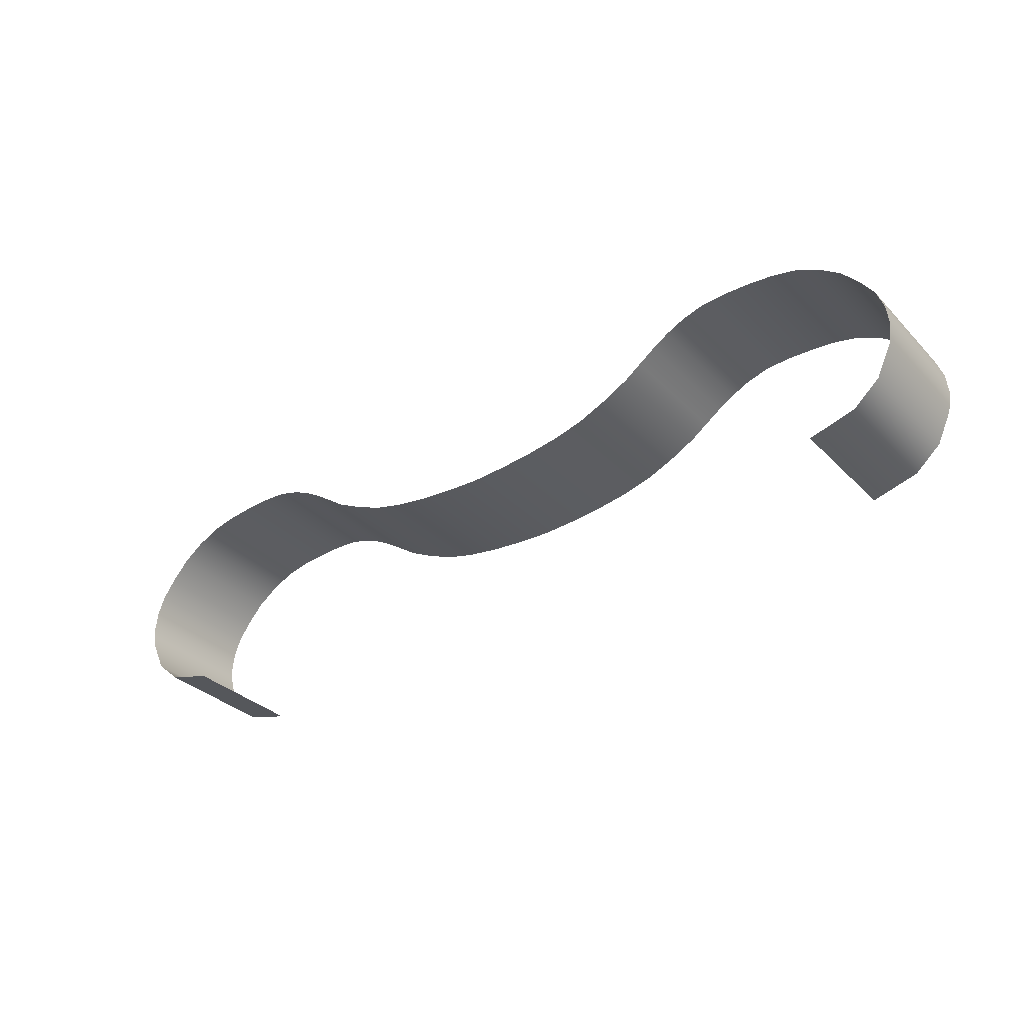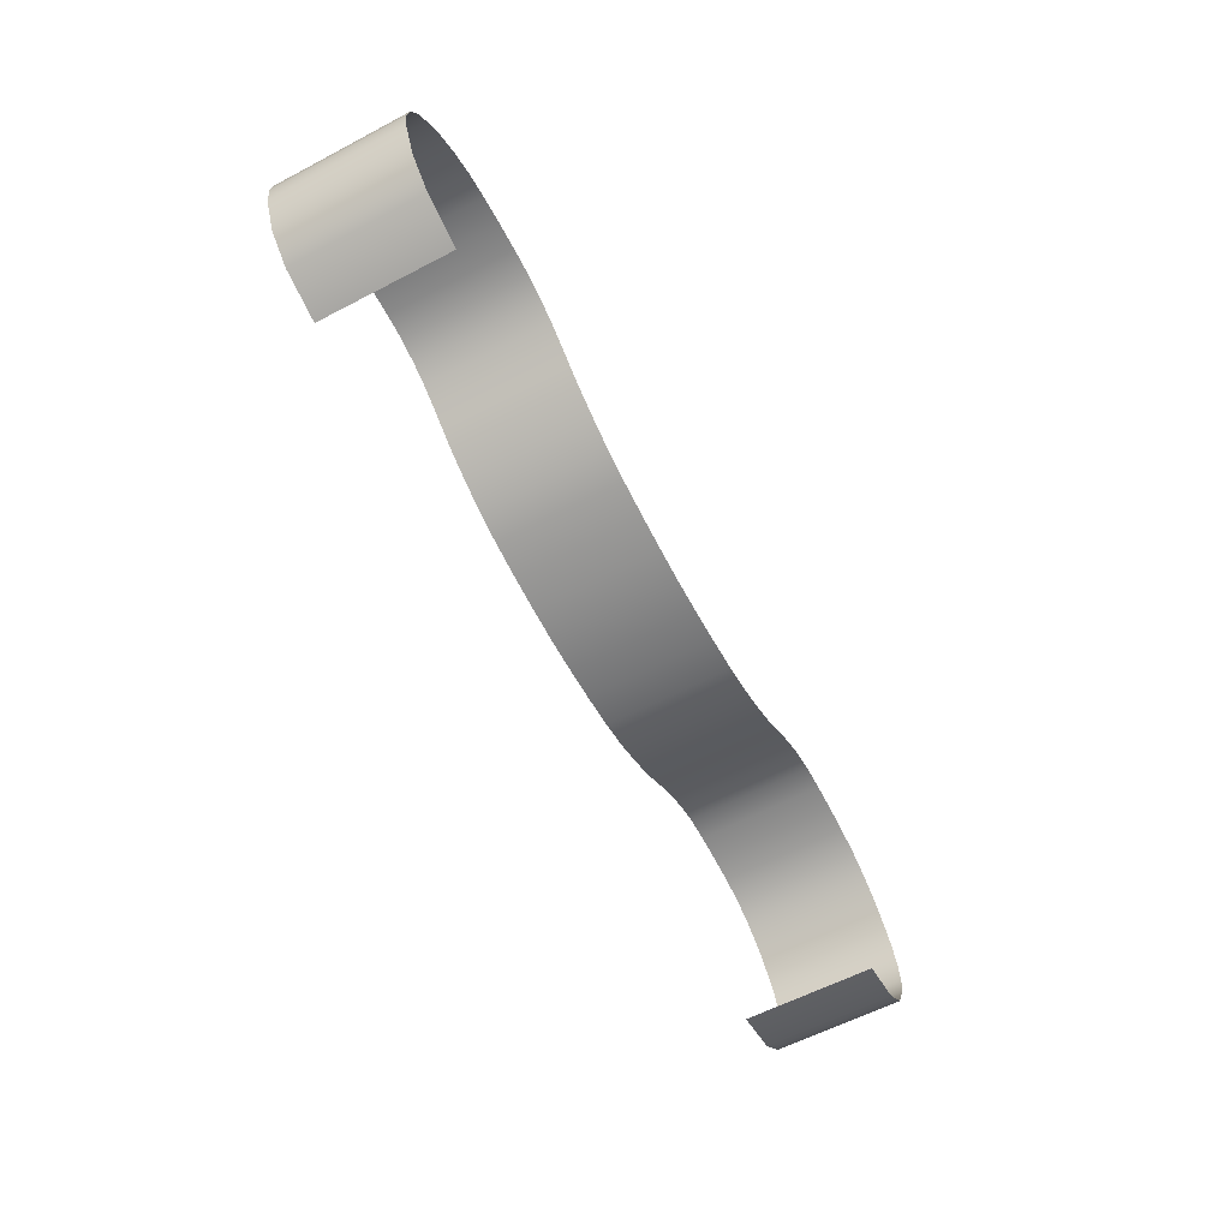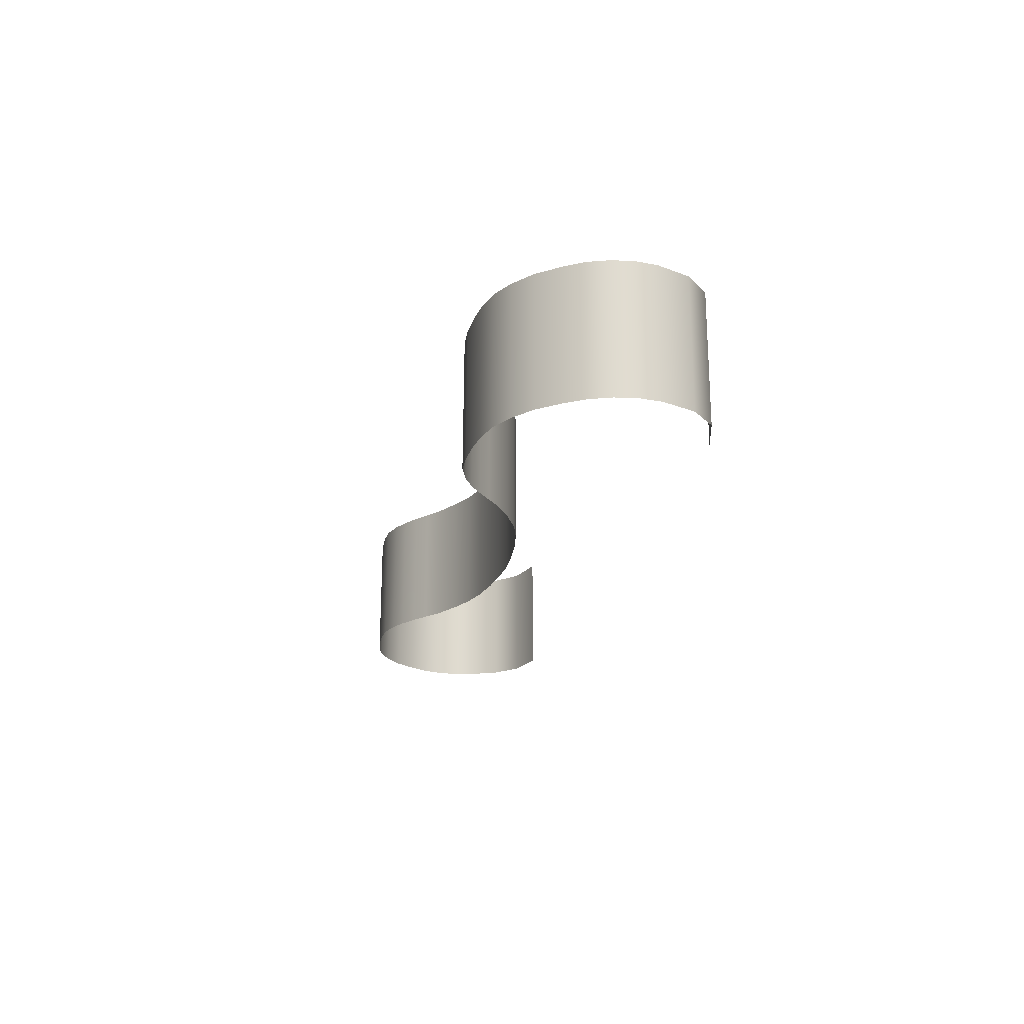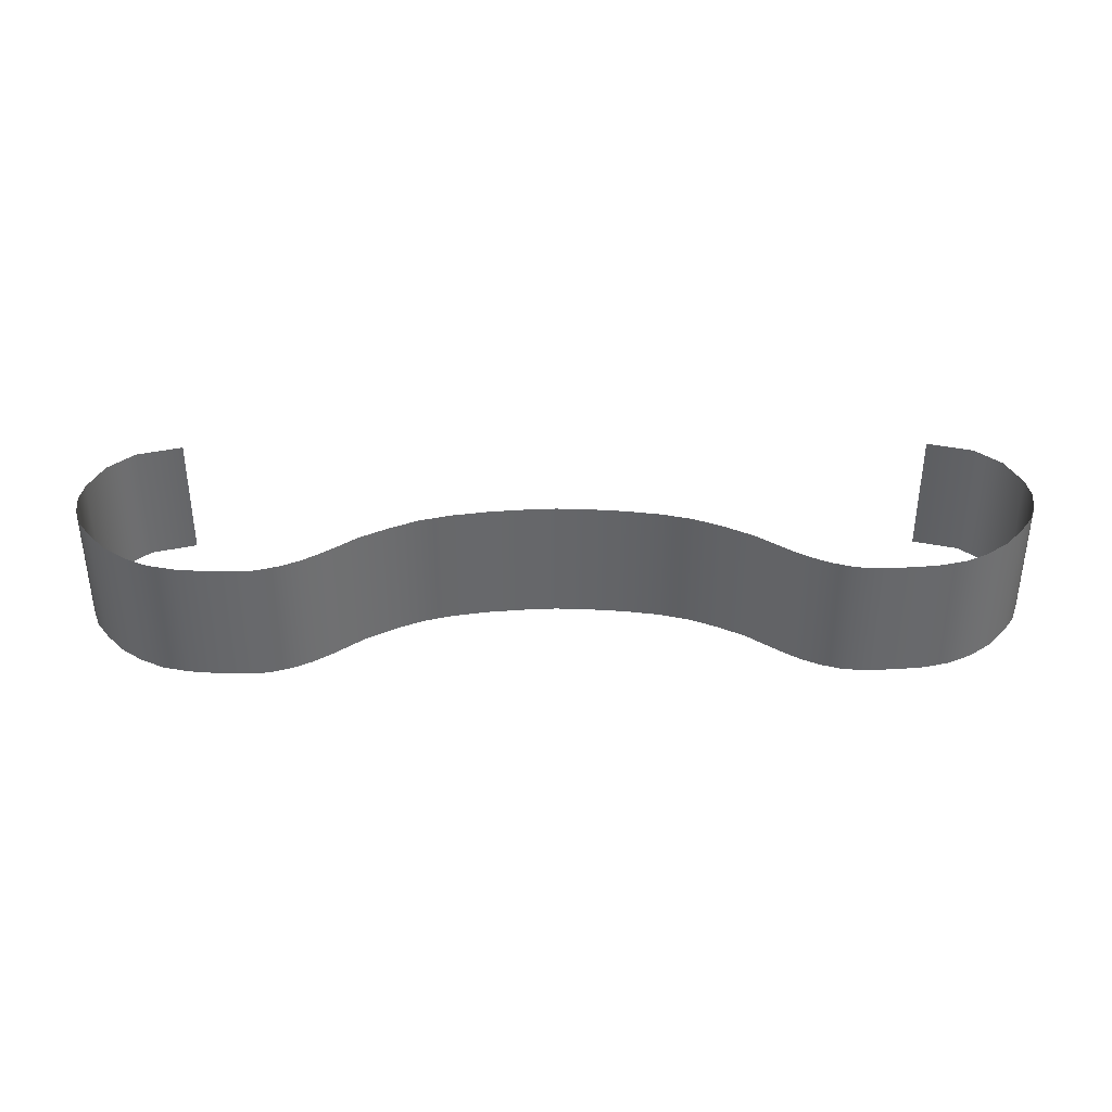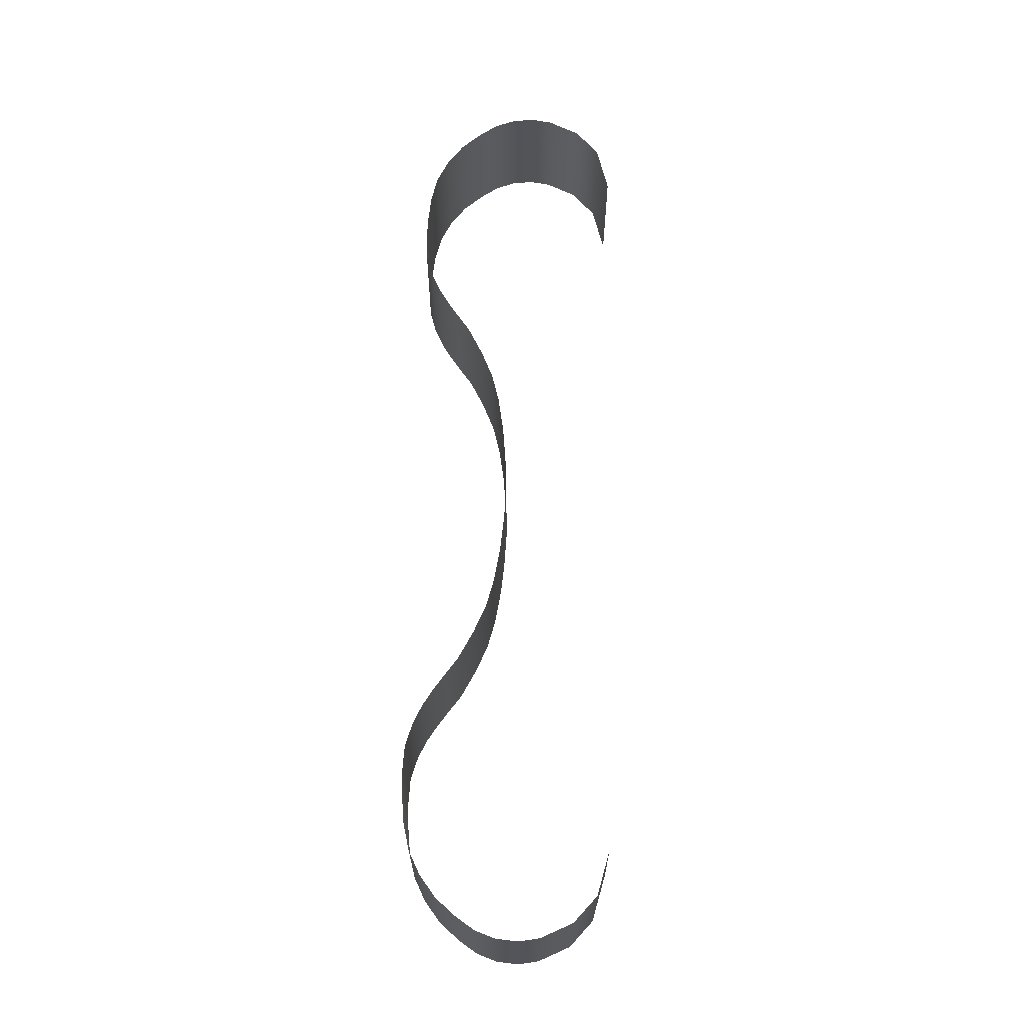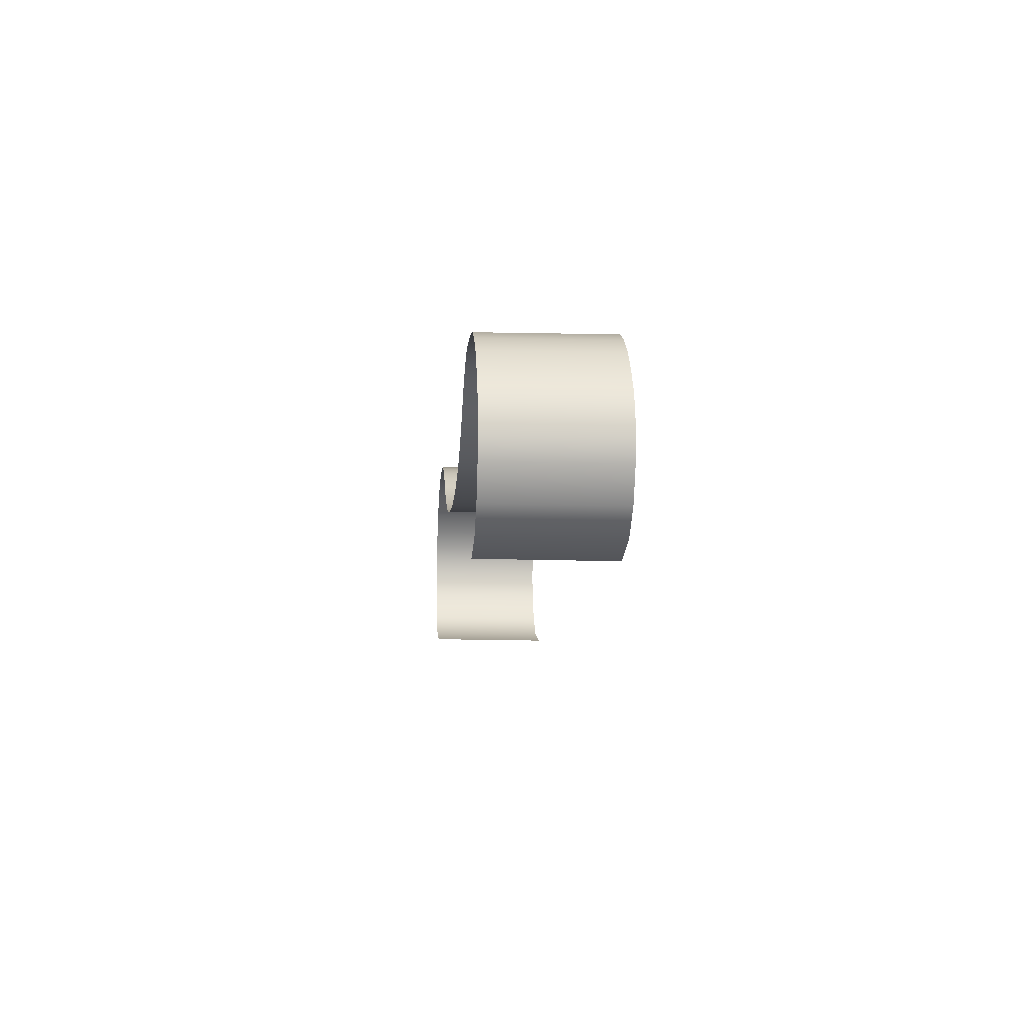
<metadata>
{"format":"obj","ext":"obj","renderer":"f3d","projection":"perspective","resolution":1024,"background":"white","views":[{"elev":-33.2,"azim":36.6,"up":"+Z"},{"elev":-62.7,"azim":-62.3,"up":"+Z"},{"elev":-19.5,"azim":78.9,"up":"+Y"},{"elev":38.1,"azim":-0.5,"up":"+Y"},{"elev":66.3,"azim":91.1,"up":"+Y"},{"elev":-9.2,"azim":-94.4,"up":"+Z"}]}
</metadata>
<code>
g default
v -46.44 15.27 -136.1
v -90.86 15.27 -126.9
v -129.3 15.27 -108.8
v -176.3 15.27 -78.9
v -319 15.27 -167.7
v -259.6 15.27 -213.5
v -306.1 15.27 -112.7
v -245.5 15.27 -75.87
v -290.9 15.27 -205
v -0 15.27 -139.3
v -319.8 15.27 -138.8
v -279.1 15.27 -87.76
v -209.8 15.27 -73.3
v -308.8 15.27 -189.4
v -152 15.27 -92.35
v -110.2 15.27 -118.8
v -70.89 15.27 -132.2
v -23.31 15.27 -138.2
v -192.4 15.27 -74.17
v -227.8 15.27 -74.04
v -263.1 15.27 -80.02
v -294 15.27 -98.81
v -314.7 15.27 -125.2
v -321.4 15.27 -153.3
v -163.7 15.27 -84.94
v -140.6 15.27 -100.5
v 46.44 15.27 -136.1
v 90.86 15.27 -126.9
v 129.3 15.27 -108.8
v 176.3 15.27 -78.9
v 319 15.27 -167.7
v 259.6 15.27 -213.5
v 306.1 15.27 -112.7
v 245.5 15.27 -75.87
v 290.9 15.27 -205
v 319.8 15.27 -138.8
v 279.1 15.27 -87.76
v 209.8 15.27 -73.3
v 308.8 15.27 -189.4
v 152 15.27 -92.35
v 110.2 15.27 -118.8
v 70.89 15.27 -132.2
v 23.31 15.27 -138.2
v 192.4 15.27 -74.17
v 227.8 15.27 -74.04
v 263.1 15.27 -80.02
v 294 15.27 -98.81
v 314.7 15.27 -125.2
v 321.4 15.27 -153.3
v 163.7 15.27 -84.94
v 140.6 15.27 -100.5
v -46.44 101.8 -136.1
v -70.89 101.8 -132.2
v -90.86 101.8 -126.9
v -110.2 101.8 -118.7
v -129.3 101.8 -108.8
v -140.6 101.8 -100.7
v -176.4 101.8 -79.52
v -192.5 101.8 -74.82
v -318.4 101.8 -167.5
v -308.2 101.8 -189.1
v -259.2 101.8 -212.9
v -305.8 101.8 -113
v -314.3 101.8 -125.3
v -245.4 101.8 -76.35
v -262.9 101.8 -80.43
v -290.4 101.8 -204.6
v -0 101.8 -139.3
v -23.31 101.8 -138.2
v -319.2 101.8 -138.9
v -320.7 101.8 -153.3
v -278.8 101.8 -88.12
v -293.7 101.8 -99.12
v -209.8 101.8 -73.88
v -227.7 101.8 -74.62
v -152 101.8 -92.67
v -163.8 101.8 -85.43
v 23.31 101.8 -138.2
v 90.86 101.8 -126.9
v 70.89 101.8 -132.2
v 129.3 101.8 -108.8
v 110.2 101.8 -118.7
v 152 101.8 -92.67
v 163.8 101.8 -85.43
v 209.8 101.8 -73.88
v 227.7 101.8 -74.62
v 290.4 101.8 -204.6
v 308.2 101.8 -189.1
v 319.2 101.8 -138.9
v 314.3 101.8 -125.3
v 278.8 101.8 -88.12
v 262.9 101.8 -80.43
v 259.2 101.8 -212.9
v 320.7 101.8 -153.3
v 293.7 101.8 -99.12
v 192.5 101.8 -74.82
v 318.4 101.8 -167.5
v 140.6 101.8 -100.7
v 46.44 101.8 -136.1
v 176.4 101.8 -79.52
v 245.4 101.8 -76.35
v 305.8 101.8 -113
g DeskBanner
f 17 53 54 2
f 16 55 56 3
f 15 76 77 25
f 13 74 75 20
f 14 61 67 9
f 23 64 70 11
f 21 66 72 12
f 9 67 62 6
f 10 68 69 18
f 11 70 71 24
f 12 72 73 22
f 19 59 74 13
f 5 60 61 14
f 26 57 76 15
f 54 55 16 2
f 52 53 17 1
f 18 69 52 1
f 4 58 59 19
f 20 75 65 8
f 8 65 66 21
f 22 73 63 7
f 7 63 64 23
f 24 71 60 5
f 25 77 58 4
f 56 57 26 3
f 42 28 79 80
f 41 29 81 82
f 40 50 84 83
f 38 45 86 85
f 39 35 87 88
f 48 36 89 90
f 46 37 91 92
f 35 32 93 87
f 10 43 78 68
f 36 49 94 89
f 37 47 95 91
f 44 38 85 96
f 31 39 88 97
f 51 40 83 98
f 79 28 41 82
f 99 27 42 80
f 43 27 99 78
f 30 44 96 100
f 45 34 101 86
f 34 46 92 101
f 47 33 102 95
f 33 48 90 102
f 49 31 97 94
f 50 30 100 84
f 81 29 51 98

</code>
